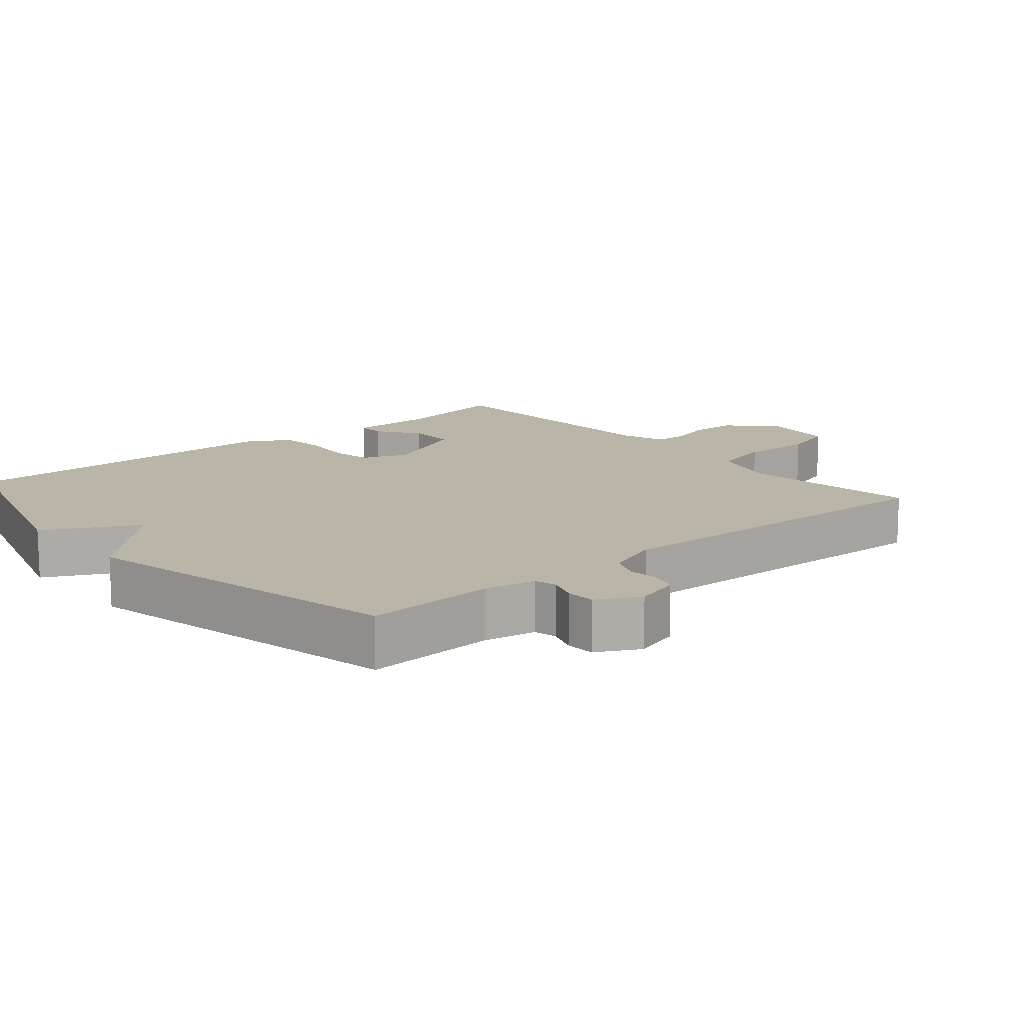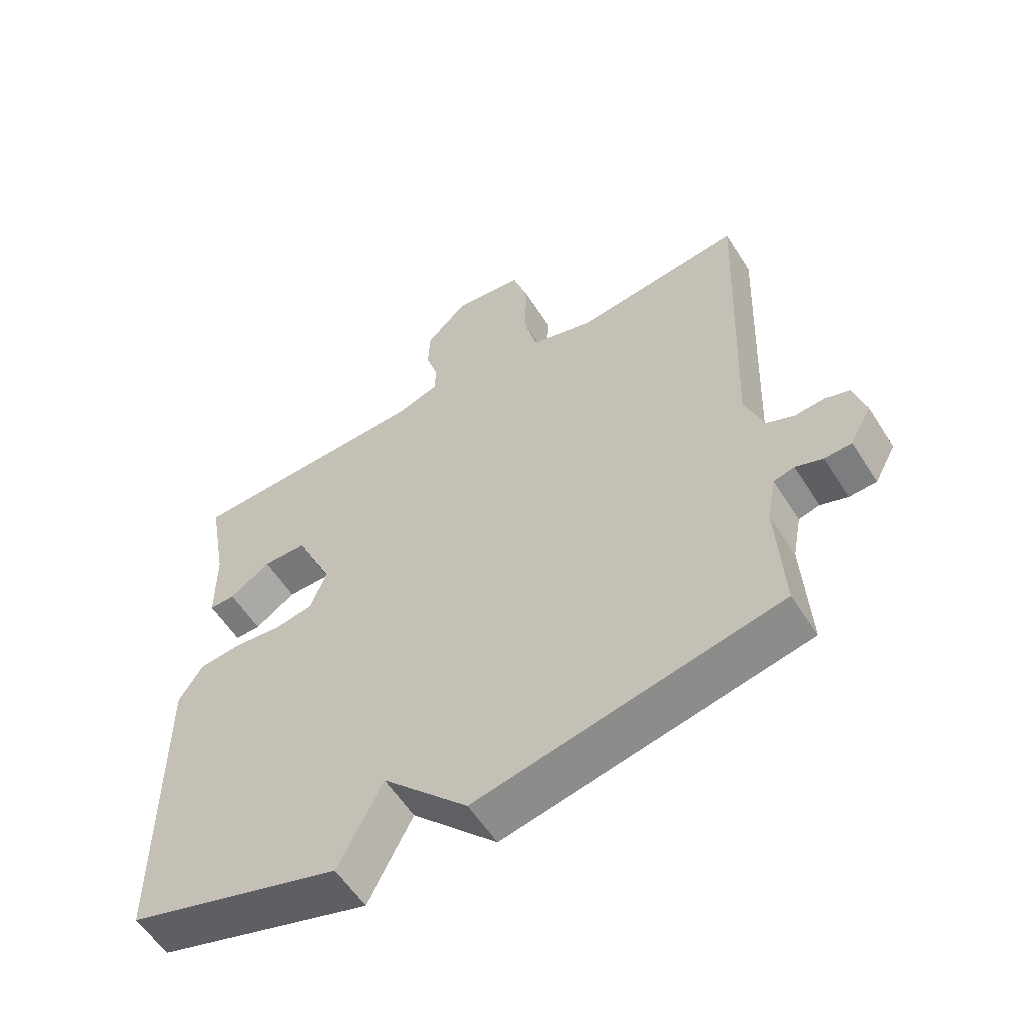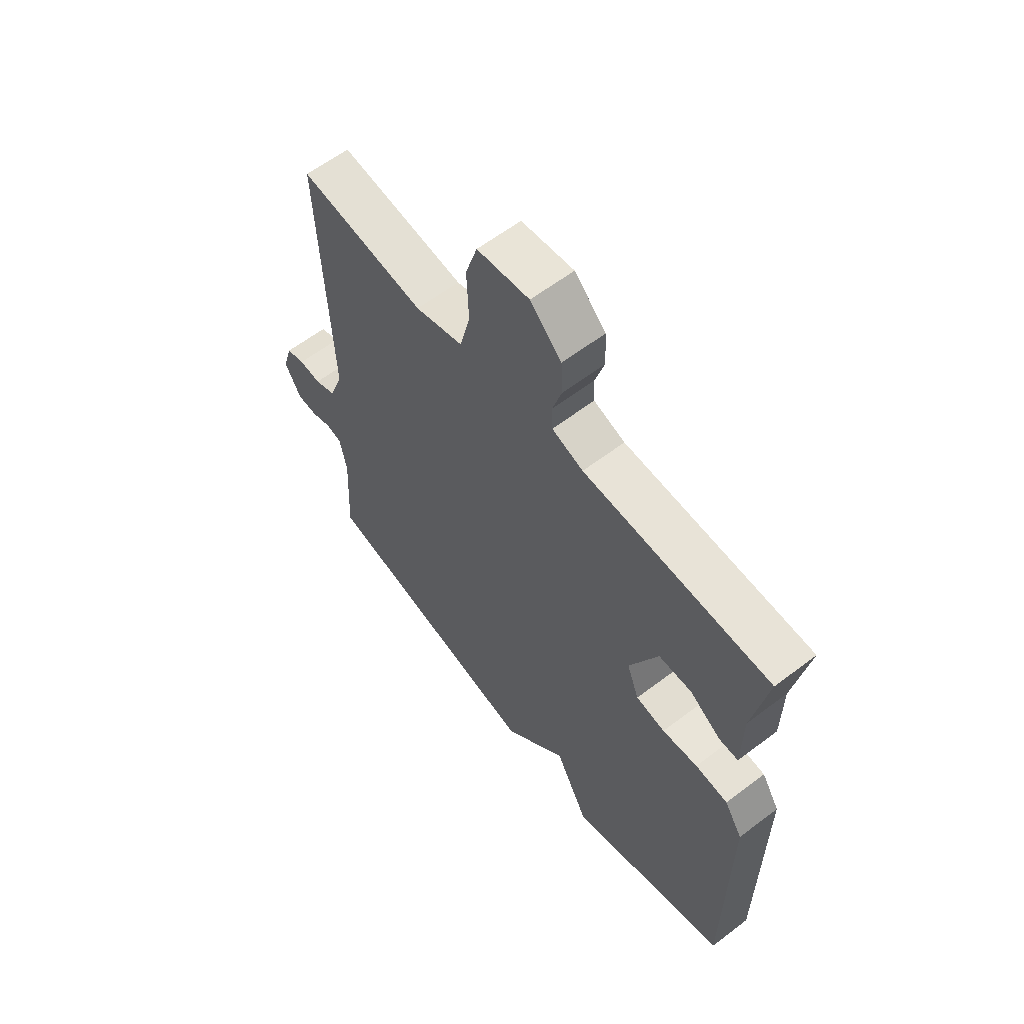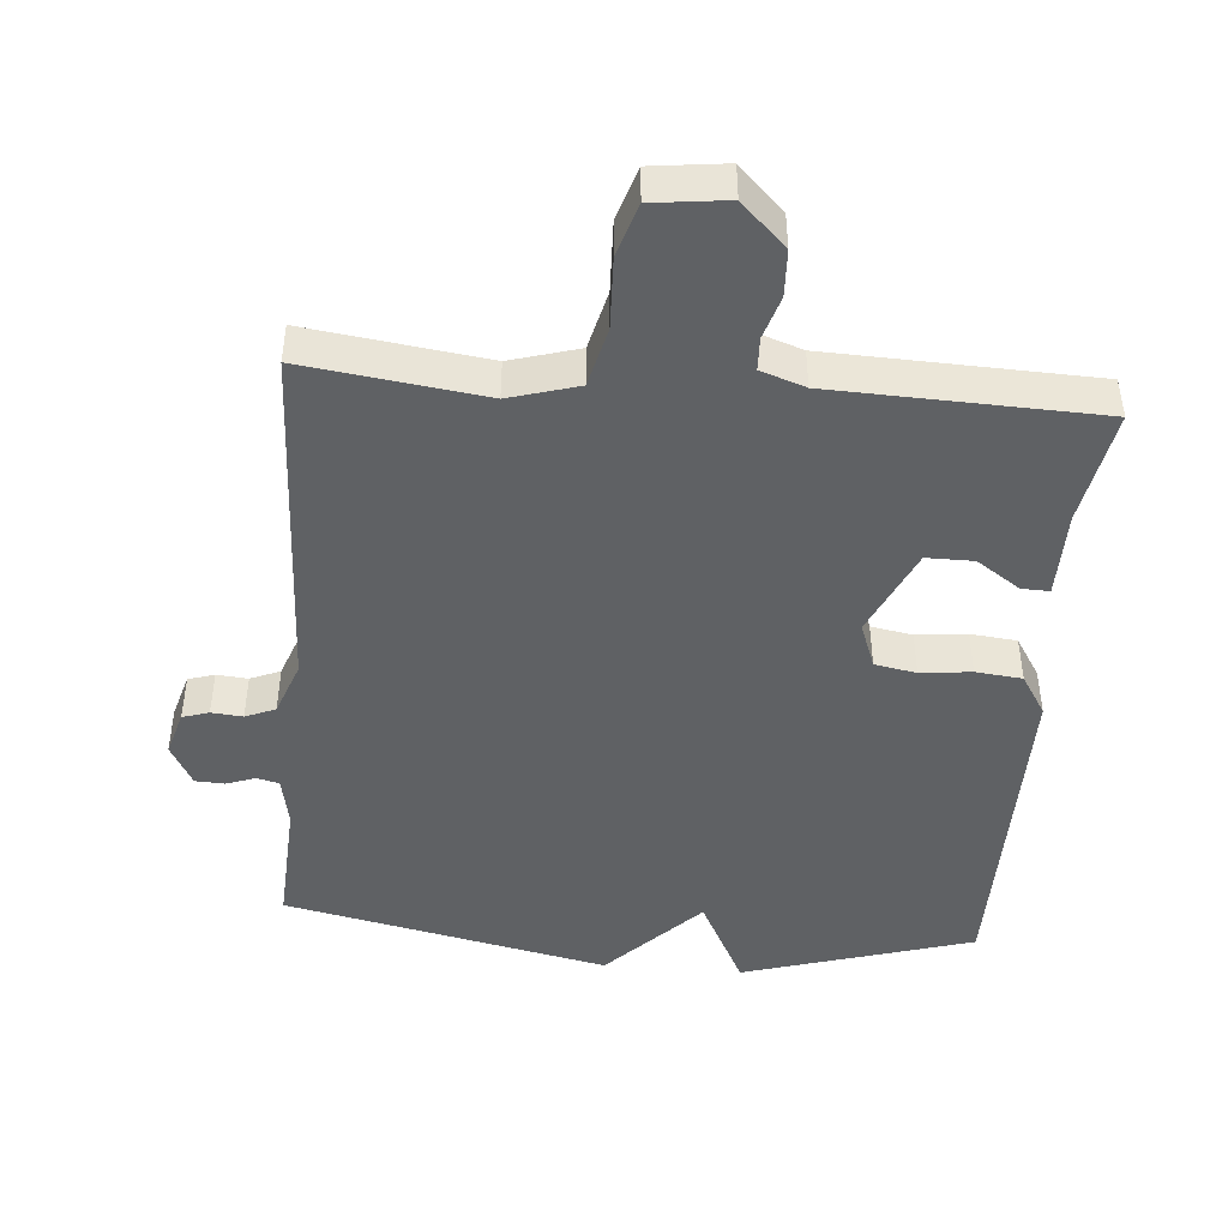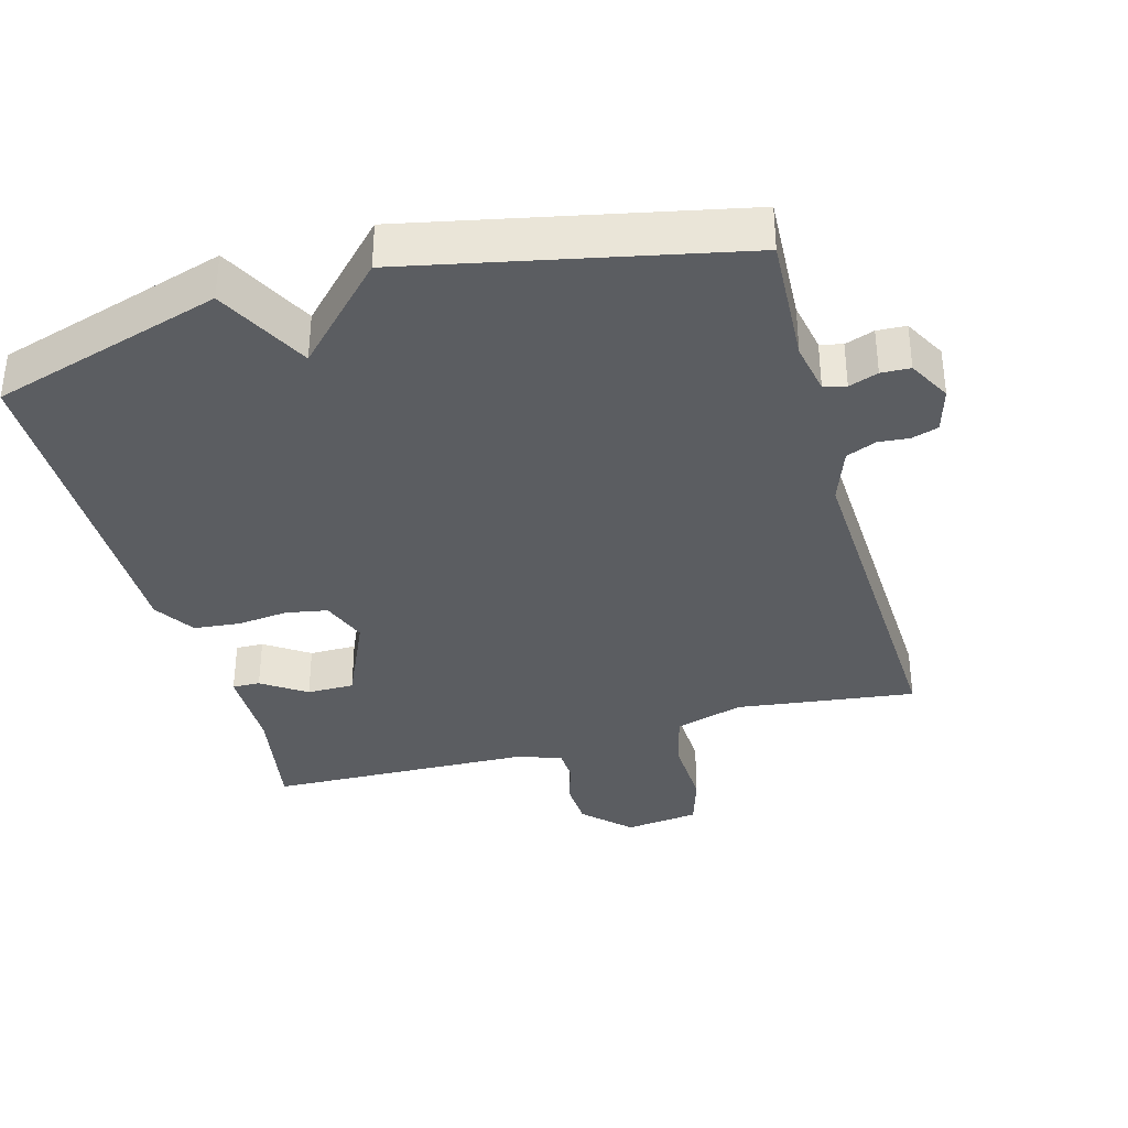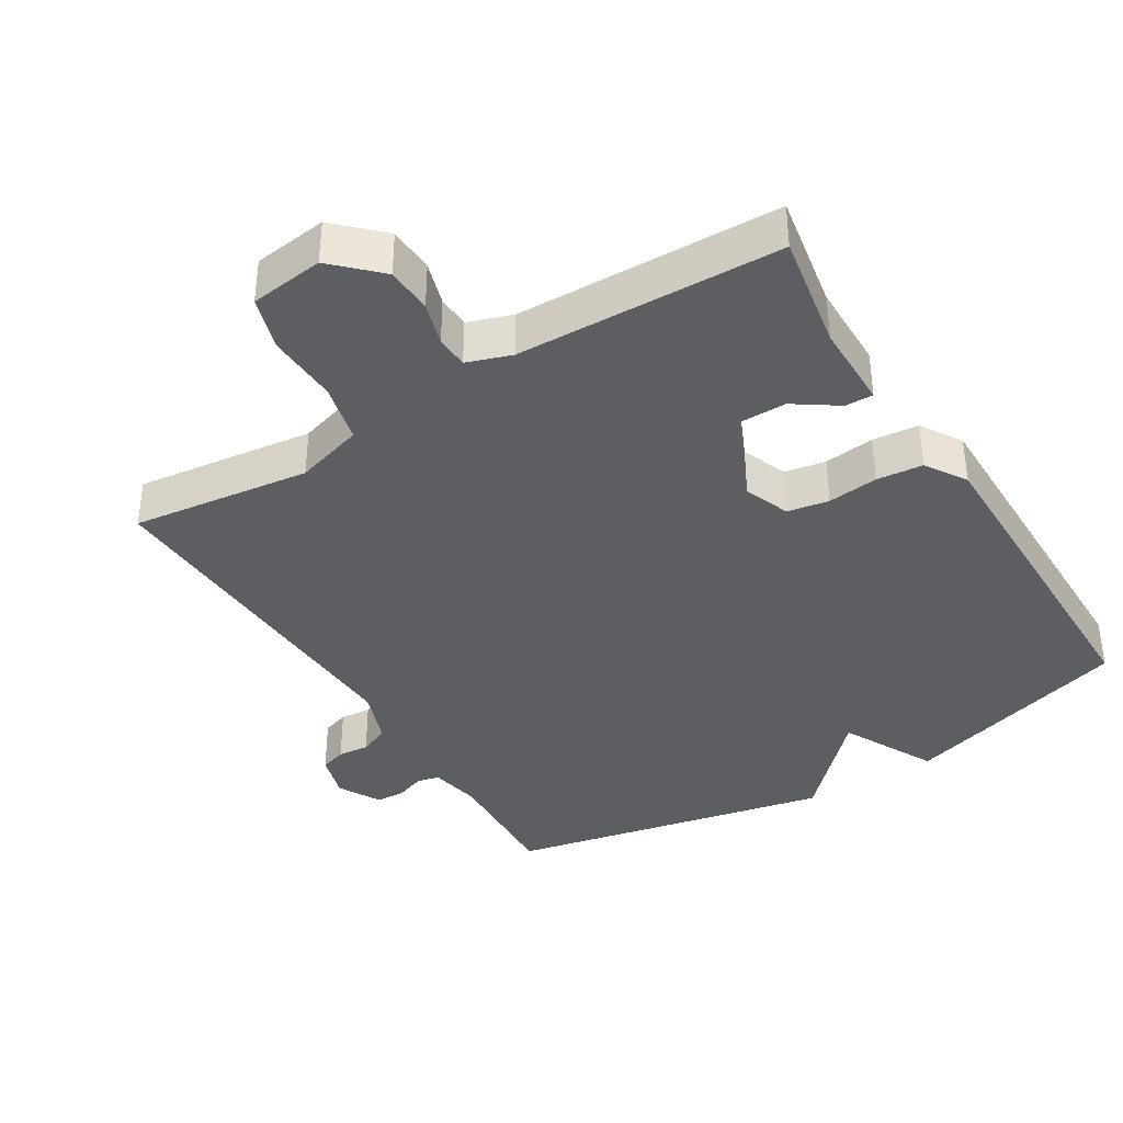
<metadata>
{"format":"obj","ext":"obj","renderer":"f3d","projection":"perspective","resolution":1024,"background":"white","views":[{"elev":13.4,"azim":-130.5,"up":"+Y"},{"elev":-57.3,"azim":-147.9,"up":"+Z"},{"elev":61.0,"azim":52.2,"up":"+Z"},{"elev":-45.4,"azim":-4.8,"up":"+Y"},{"elev":-35.8,"azim":-164.3,"up":"+Y"},{"elev":-38.2,"azim":31.7,"up":"+Y"}]}
</metadata>
<code>
v 0.5 0.07 -0.5
v 0.168 0.07 -0.6
v 0.099 0.07 -0.465
v -0.032 0.07 -0.6
v -0.5 0.07 -0.5
v -0.49 0.07 -0.313
v -0.504 0.07 -0.239
v -0.536 0.07 -0.231
v -0.578 0.07 -0.246
v -0.62 0.07 -0.244
v -0.653 0.07 -0.183
v -0.634 0.07 -0.118
v -0.596 0.07 -0.106
v -0.551 0.07 -0.11
v -0.508 0.07 -0.092
v -0.479 0.07 -0.013
v -0.5 0.07 0.5
v -0.242 0.07 0.466
v -0.143 0.07 0.495
v -0.122 0.07 0.581
v -0.126 0.07 0.684
v -0.102 0.07 0.761
v 0.005 0.07 0.774
v 0.069 0.07 0.711
v 0.072 0.07 0.644
v 0.053 0.07 0.582
v 0.055 0.07 0.535
v 0.119 0.07 0.513
v 0.5 0.07 0.5
v 0.47 0.07 0.333
v 0.469 0.07 0.208
v 0.429 0.07 0.209
v 0.366 0.07 0.252
v 0.298 0.07 0.252
v 0.24 0.07 0.124
v 0.265 0.07 0.058
v 0.325 0.07 0.047
v 0.398 0.07 0.055
v 0.465 0.07 0.048
v 0.502 0.07 -0.011
v 0.5 0 -0.5
v 0.168 0 -0.6
v 0.099 0 -0.465
v -0.032 0 -0.6
v -0.5 0 -0.5
v -0.49 0 -0.313
v -0.504 0 -0.239
v -0.536 0 -0.231
v -0.578 0 -0.246
v -0.62 0 -0.244
v -0.653 0 -0.183
v -0.634 0 -0.118
v -0.596 0 -0.106
v -0.551 0 -0.11
v -0.508 0 -0.092
v -0.479 0 -0.013
v -0.5 0 0.5
v -0.242 0 0.466
v -0.143 0 0.495
v -0.122 0 0.581
v -0.126 0 0.684
v -0.102 0 0.761
v 0.005 0 0.774
v 0.069 0 0.711
v 0.072 0 0.644
v 0.053 0 0.582
v 0.055 0 0.535
v 0.119 0 0.513
v 0.5 0 0.5
v 0.47 0 0.333
v 0.469 0 0.208
v 0.429 0 0.209
v 0.366 0 0.252
v 0.298 0 0.252
v 0.24 0 0.124
v 0.265 0 0.058
v 0.325 0 0.047
v 0.398 0 0.055
v 0.465 0 0.048
v 0.502 0 -0.011
f 1 2 3
f 40 1 3
f 39 40 3
f 38 39 3
f 37 38 3
f 4 5 6
f 3 4 6
f 37 3 6
f 36 37 6
f 35 36 6 7
f 34 35 7 8
f 30 31 32 33
f 30 33 34
f 29 30 34
f 28 29 34
f 8 9 10
f 34 8 10
f 28 34 10
f 27 28 10
f 24 25 26
f 23 24 26
f 22 23 26
f 21 22 26
f 20 21 26
f 19 20 26 27
f 18 19 27
f 16 17 18
f 15 16 18 27
f 12 13 14
f 11 12 14
f 10 11 14
f 10 14 15
f 10 15 27
f 43 42 41
f 43 41 80
f 43 80 79
f 43 79 78
f 43 78 77
f 46 45 44
f 46 44 43
f 46 43 77
f 46 77 76
f 47 46 76 75
f 48 47 75 74
f 73 72 71 70
f 74 73 70
f 74 70 69
f 74 69 68
f 50 49 48
f 50 48 74
f 50 74 68
f 50 68 67
f 66 65 64
f 66 64 63
f 66 63 62
f 66 62 61
f 66 61 60
f 67 66 60 59
f 67 59 58
f 58 57 56
f 67 58 56 55
f 54 53 52
f 54 52 51
f 54 51 50
f 55 54 50
f 67 55 50
f 1 41 42 2
f 2 42 43 3
f 3 43 44 4
f 4 44 45 5
f 5 45 46 6
f 6 46 47 7
f 7 47 48 8
f 8 48 49 9
f 9 49 50 10
f 10 50 51 11
f 11 51 52 12
f 12 52 53 13
f 13 53 54 14
f 14 54 55 15
f 15 55 56 16
f 16 56 57 17
f 17 57 58 18
f 18 58 59 19
f 19 59 60 20
f 20 60 61 21
f 21 61 62 22
f 22 62 63 23
f 23 63 64 24
f 24 64 65 25
f 25 65 66 26
f 26 66 67 27
f 27 67 68 28
f 28 68 69 29
f 29 69 70 30
f 30 70 71 31
f 31 71 72 32
f 32 72 73 33
f 33 73 74 34
f 34 74 75 35
f 35 75 76 36
f 36 76 77 37
f 37 77 78 38
f 38 78 79 39
f 39 79 80 40
f 40 80 41 1

</code>
